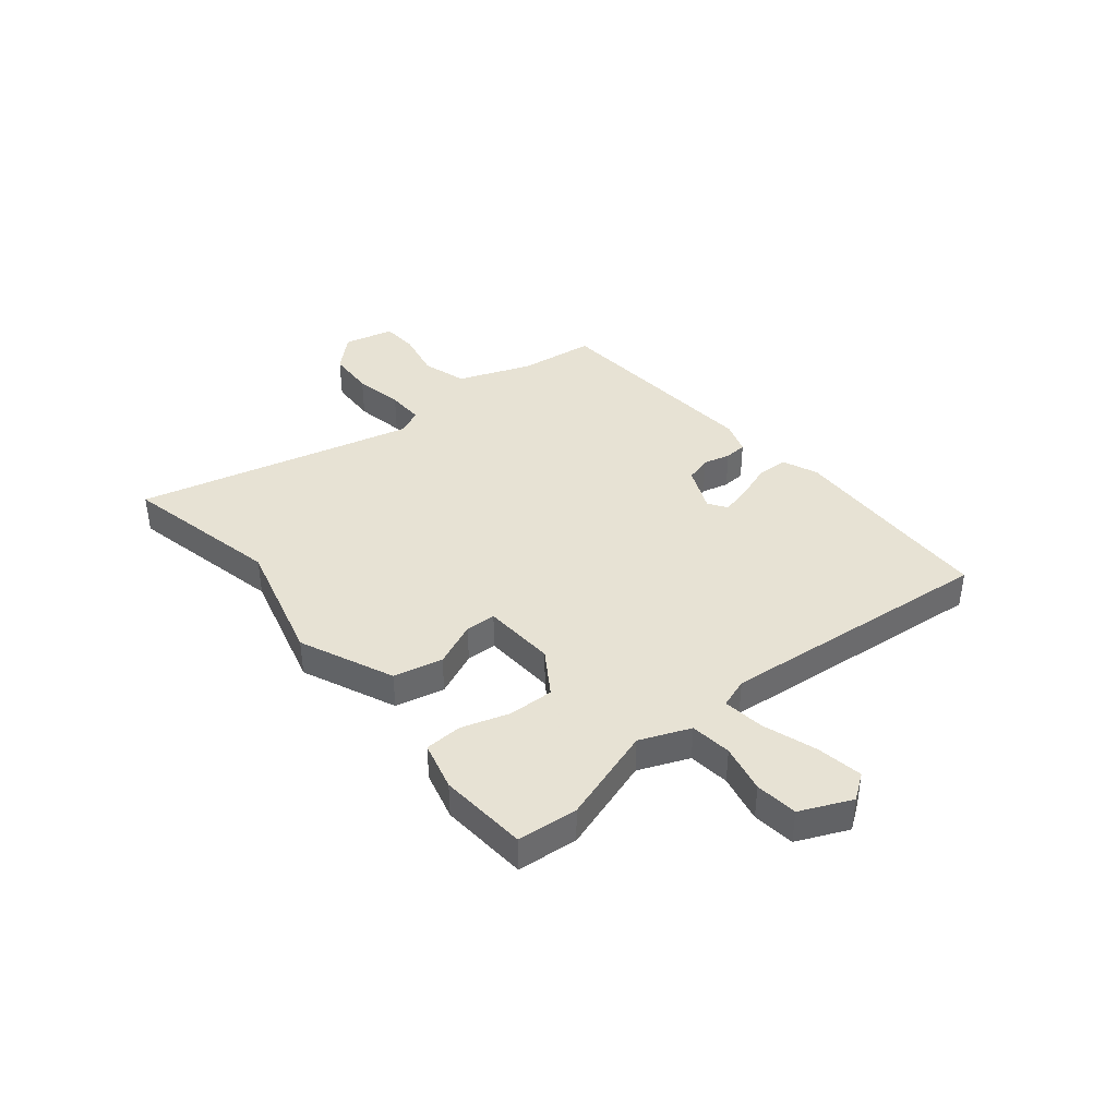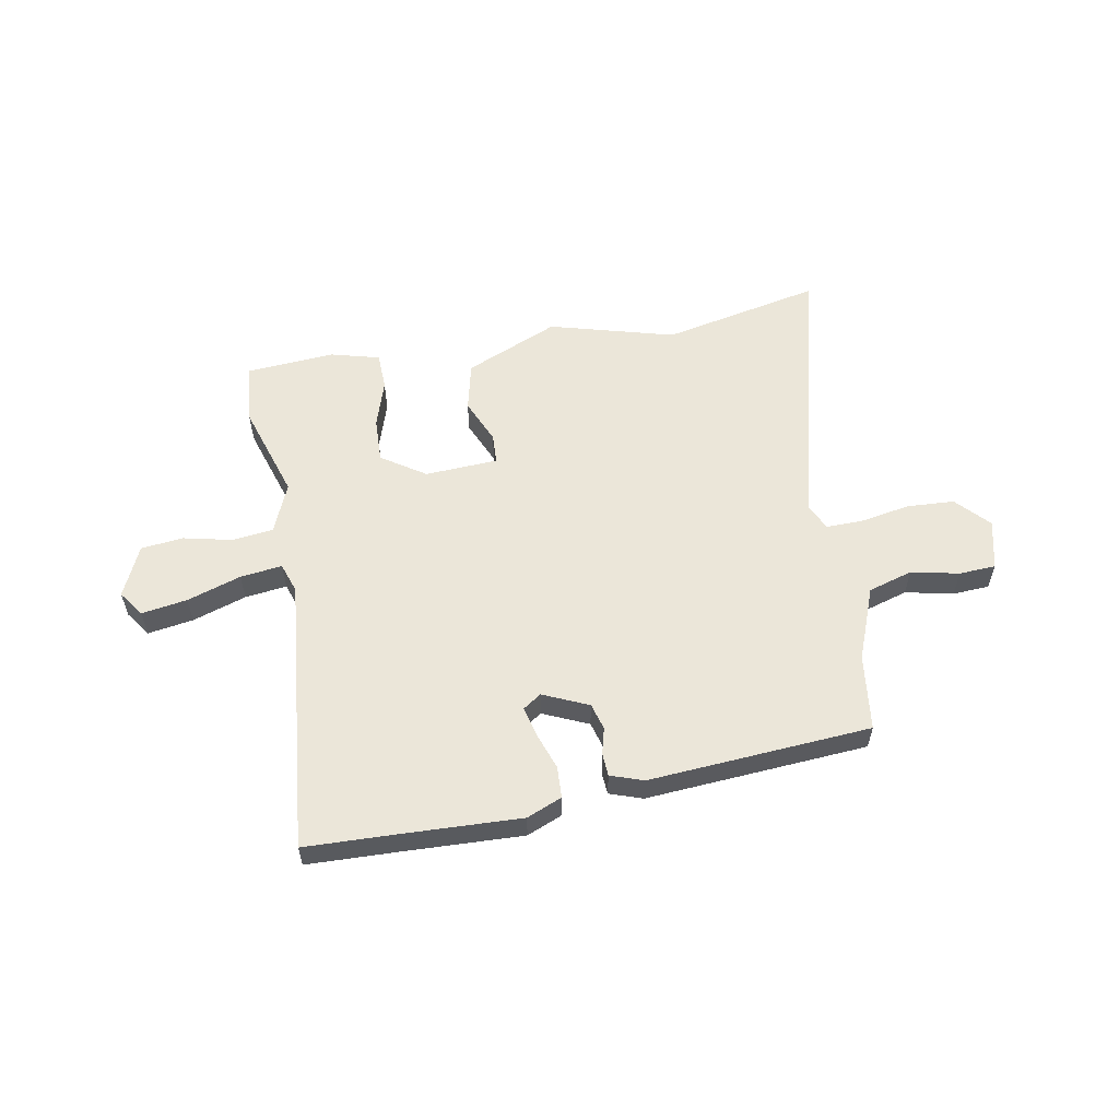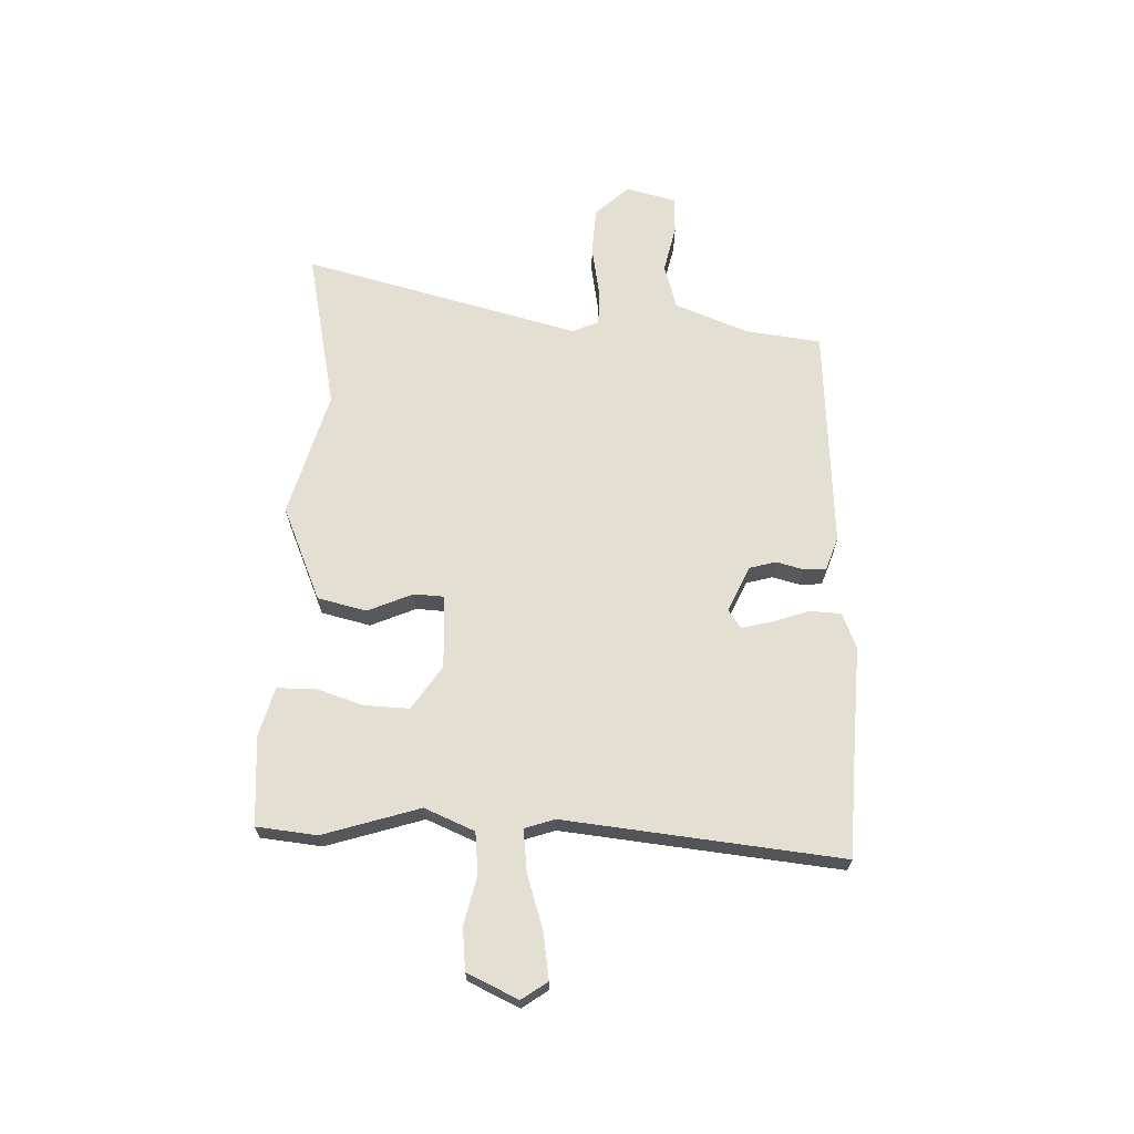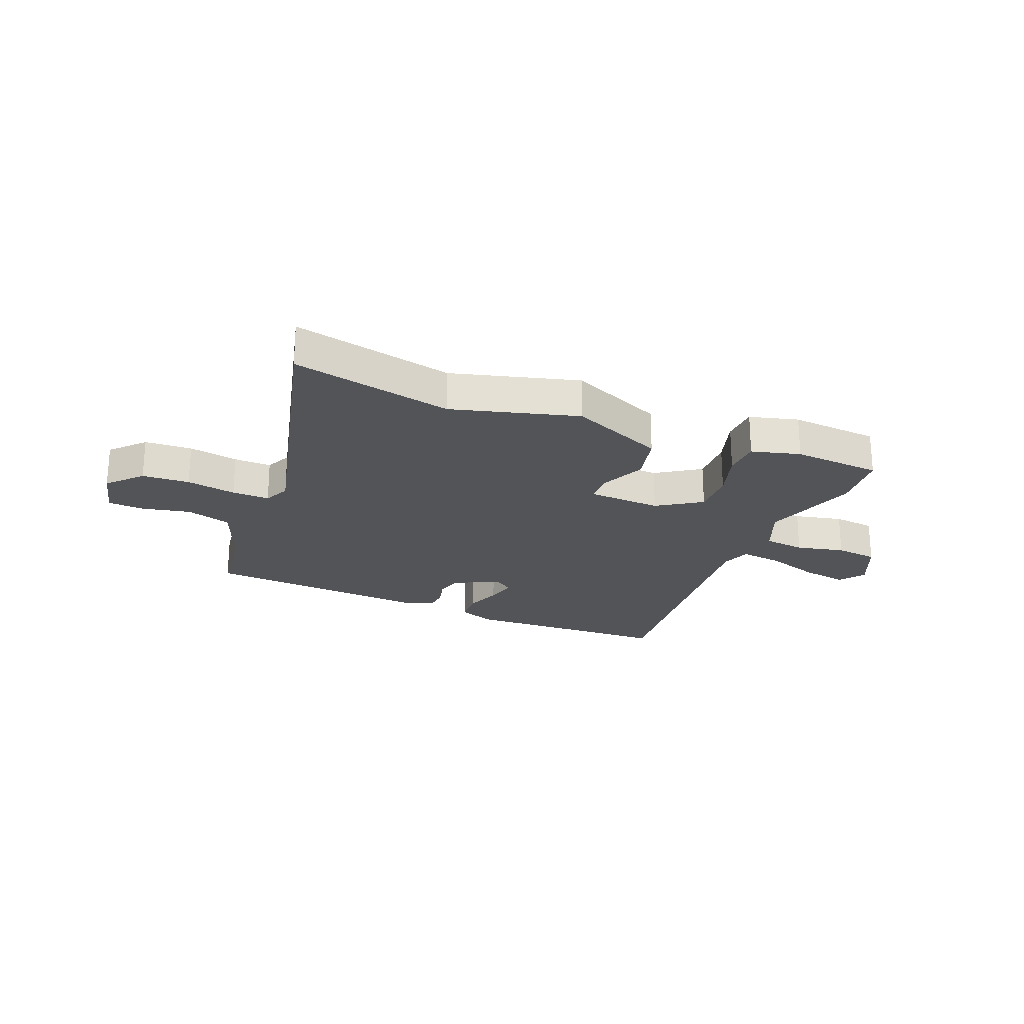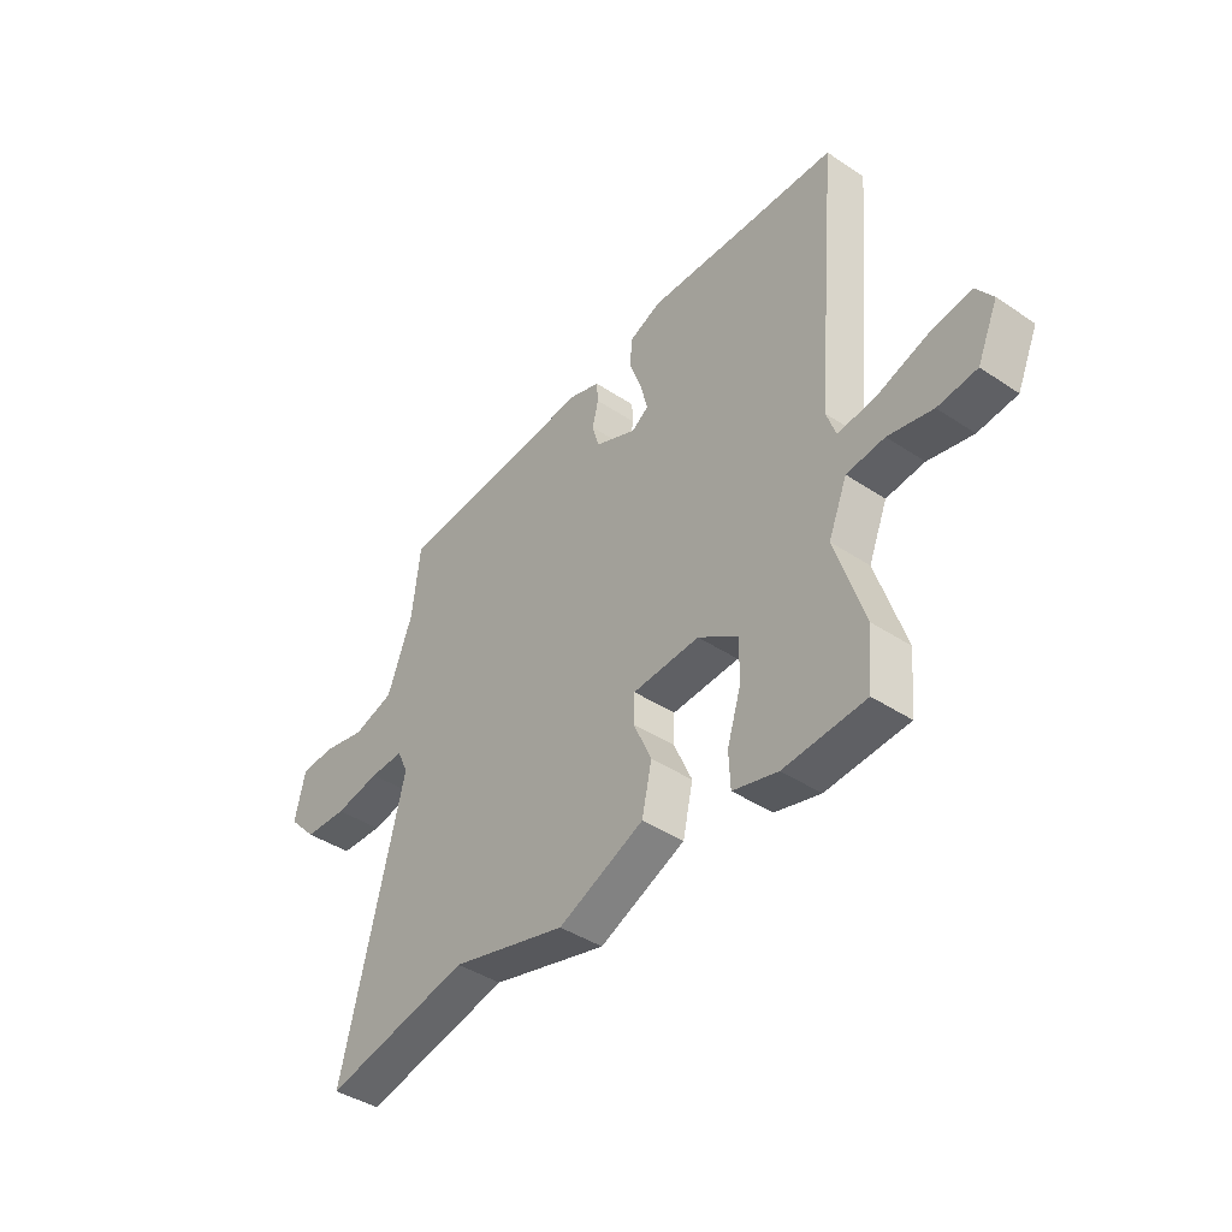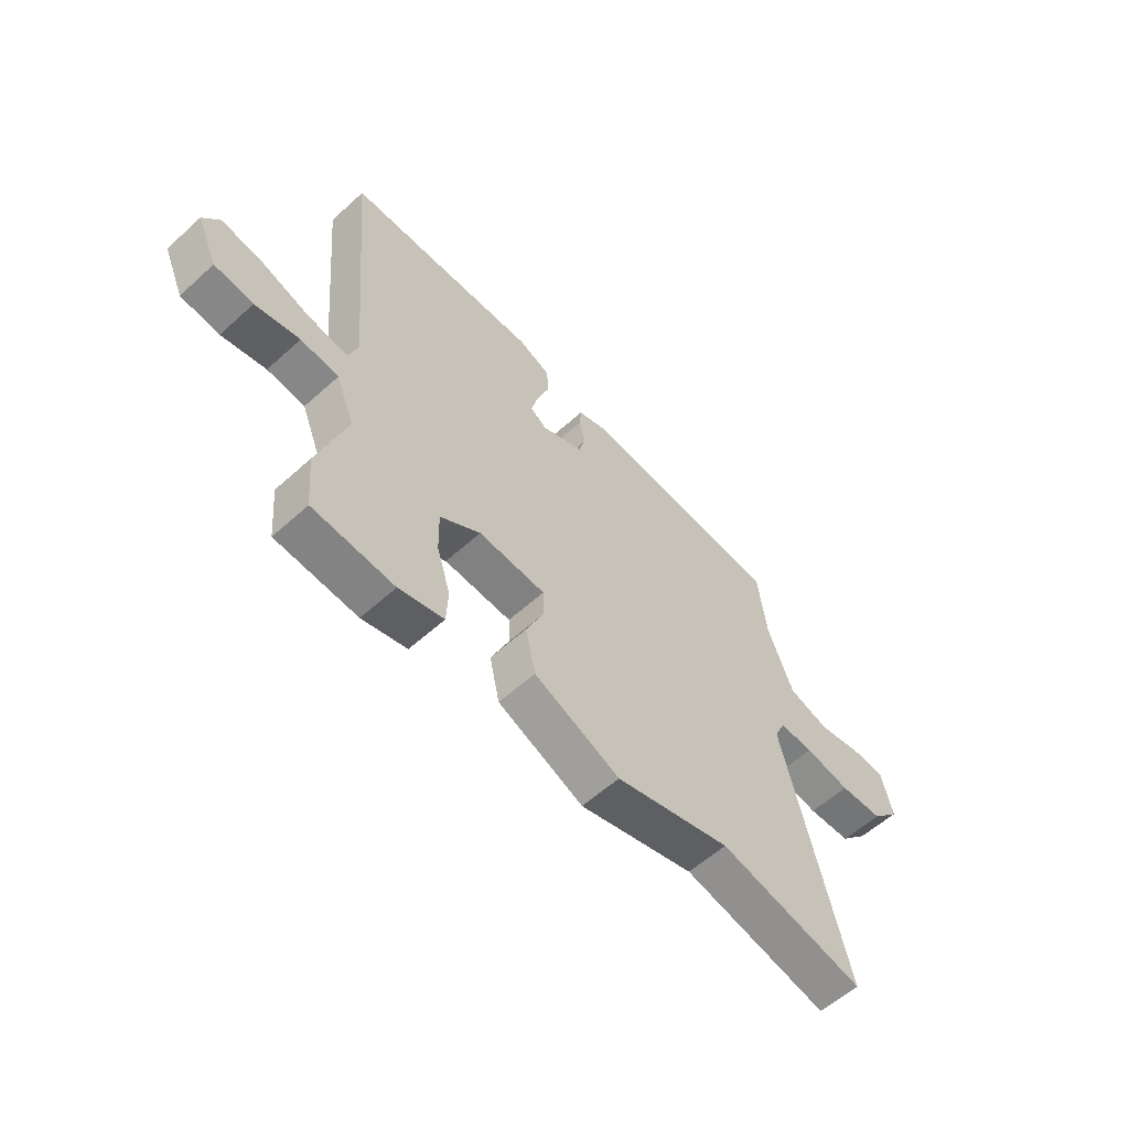
<metadata>
{"format":"obj","ext":"obj","renderer":"f3d","projection":"perspective","resolution":1024,"background":"white","views":[{"elev":39.7,"azim":-129.2,"up":"+Y"},{"elev":57.4,"azim":-9.8,"up":"+Y"},{"elev":66.7,"azim":-87.2,"up":"+Y"},{"elev":-23.2,"azim":158.3,"up":"+Y"},{"elev":-41.6,"azim":-128.9,"up":"+Z"},{"elev":-58.2,"azim":-46.9,"up":"+Z"}]}
</metadata>
<code>
v 0.613 0.07 -0.525
v 0.323 0.07 -0.461
v 0.094 0.07 -0.522
v -0.076 0.07 -0.447
v -0.096 0.07 -0.358
v -0.06 0.07 -0.277
v -0.062 0.07 -0.222
v -0.195 0.07 -0.214
v -0.275 0.07 -0.266
v -0.273 0.07 -0.348
v -0.246 0.07 -0.435
v -0.249 0.07 -0.503
v -0.338 0.07 -0.526
v -0.499 0.07 -0.513
v -0.509 0.07 -0.403
v -0.452 0.07 -0.229
v -0.489 0.07 -0.138
v -0.564 0.07 -0.129
v -0.652 0.07 -0.148
v -0.729 0.07 -0.139
v -0.77 0.07 -0.046
v -0.737 0.07 0
v -0.654 0.07 -0.014
v -0.556 0.07 -0.047
v -0.48 0.07 -0.057
v -0.461 0.07 -0.003
v -0.507 0.07 0.5
v -0.343 0.07 0.504
v -0.124 0.07 0.511
v -0.06 0.07 0.484
v -0.058 0.07 0.427
v -0.082 0.07 0.361
v -0.096 0.07 0.306
v -0.063 0.07 0.283
v 0.02 0.07 0.319
v 0.034 0.07 0.367
v 0.022 0.07 0.416
v 0.025 0.07 0.457
v 0.085 0.07 0.477
v 0.49 0.07 0.445
v 0.506 0.07 0.307
v 0.556 0.07 0.174
v 0.637 0.07 0.149
v 0.724 0.07 0.167
v 0.791 0.07 0.163
v 0.812 0.07 0.072
v 0.756 0.07 0.013
v 0.67 0.07 0.009
v 0.58 0.07 0.026
v 0.512 0.07 0.028
v 0.49 0.07 -0.019
v 0.613 0 -0.525
v 0.323 0 -0.461
v 0.094 0 -0.522
v -0.076 0 -0.447
v -0.096 0 -0.358
v -0.06 0 -0.277
v -0.062 0 -0.222
v -0.195 0 -0.214
v -0.275 0 -0.266
v -0.273 0 -0.348
v -0.246 0 -0.435
v -0.249 0 -0.503
v -0.338 0 -0.526
v -0.499 0 -0.513
v -0.509 0 -0.403
v -0.452 0 -0.229
v -0.489 0 -0.138
v -0.564 0 -0.129
v -0.652 0 -0.148
v -0.729 0 -0.139
v -0.77 0 -0.046
v -0.737 0 0
v -0.654 0 -0.014
v -0.556 0 -0.047
v -0.48 0 -0.057
v -0.461 0 -0.003
v -0.507 0 0.5
v -0.343 0 0.504
v -0.124 0 0.511
v -0.06 0 0.484
v -0.058 0 0.427
v -0.082 0 0.361
v -0.096 0 0.306
v -0.063 0 0.283
v 0.02 0 0.319
v 0.034 0 0.367
v 0.022 0 0.416
v 0.025 0 0.457
v 0.085 0 0.477
v 0.49 0 0.445
v 0.506 0 0.307
v 0.556 0 0.174
v 0.637 0 0.149
v 0.724 0 0.167
v 0.791 0 0.163
v 0.812 0 0.072
v 0.756 0 0.013
v 0.67 0 0.009
v 0.58 0 0.026
v 0.512 0 0.028
v 0.49 0 -0.019
f 46 47 48 49
f 46 49 50
f 43 44 45 46
f 42 43 46 50
f 41 42 50 51
f 39 40 41 51
f 36 37 38 39
f 35 36 39 51
f 29 30 31 32
f 28 29 32 33
f 26 27 28 33
f 25 26 33 34
f 21 22 23 24
f 21 24 25
f 18 19 20 21
f 17 18 21 25
f 16 17 25 34
f 10 11 12 13
f 9 10 13 14
f 3 4 5 6
f 2 3 6 7
f 1 2 7
f 51 1 7
f 35 51 7 8
f 34 35 8 9
f 15 16 34
f 9 14 15 34
f 100 99 98 97
f 101 100 97
f 97 96 95 94
f 101 97 94 93
f 102 101 93 92
f 102 92 91 90
f 90 89 88 87
f 102 90 87 86
f 83 82 81 80
f 84 83 80 79
f 84 79 78 77
f 85 84 77 76
f 75 74 73 72
f 76 75 72
f 72 71 70 69
f 76 72 69 68
f 85 76 68 67
f 64 63 62 61
f 65 64 61 60
f 57 56 55 54
f 58 57 54 53
f 58 53 52
f 58 52 102
f 59 58 102 86
f 60 59 86 85
f 85 67 66
f 85 66 65 60
f 1 52 53 2
f 2 53 54 3
f 3 54 55 4
f 4 55 56 5
f 5 56 57 6
f 6 57 58 7
f 7 58 59 8
f 8 59 60 9
f 9 60 61 10
f 10 61 62 11
f 11 62 63 12
f 12 63 64 13
f 13 64 65 14
f 14 65 66 15
f 15 66 67 16
f 16 67 68 17
f 17 68 69 18
f 18 69 70 19
f 19 70 71 20
f 20 71 72 21
f 21 72 73 22
f 22 73 74 23
f 23 74 75 24
f 24 75 76 25
f 25 76 77 26
f 26 77 78 27
f 27 78 79 28
f 28 79 80 29
f 29 80 81 30
f 30 81 82 31
f 31 82 83 32
f 32 83 84 33
f 33 84 85 34
f 34 85 86 35
f 35 86 87 36
f 36 87 88 37
f 37 88 89 38
f 38 89 90 39
f 39 90 91 40
f 40 91 92 41
f 41 92 93 42
f 42 93 94 43
f 43 94 95 44
f 44 95 96 45
f 45 96 97 46
f 46 97 98 47
f 47 98 99 48
f 48 99 100 49
f 49 100 101 50
f 50 101 102 51
f 51 102 52 1

</code>
